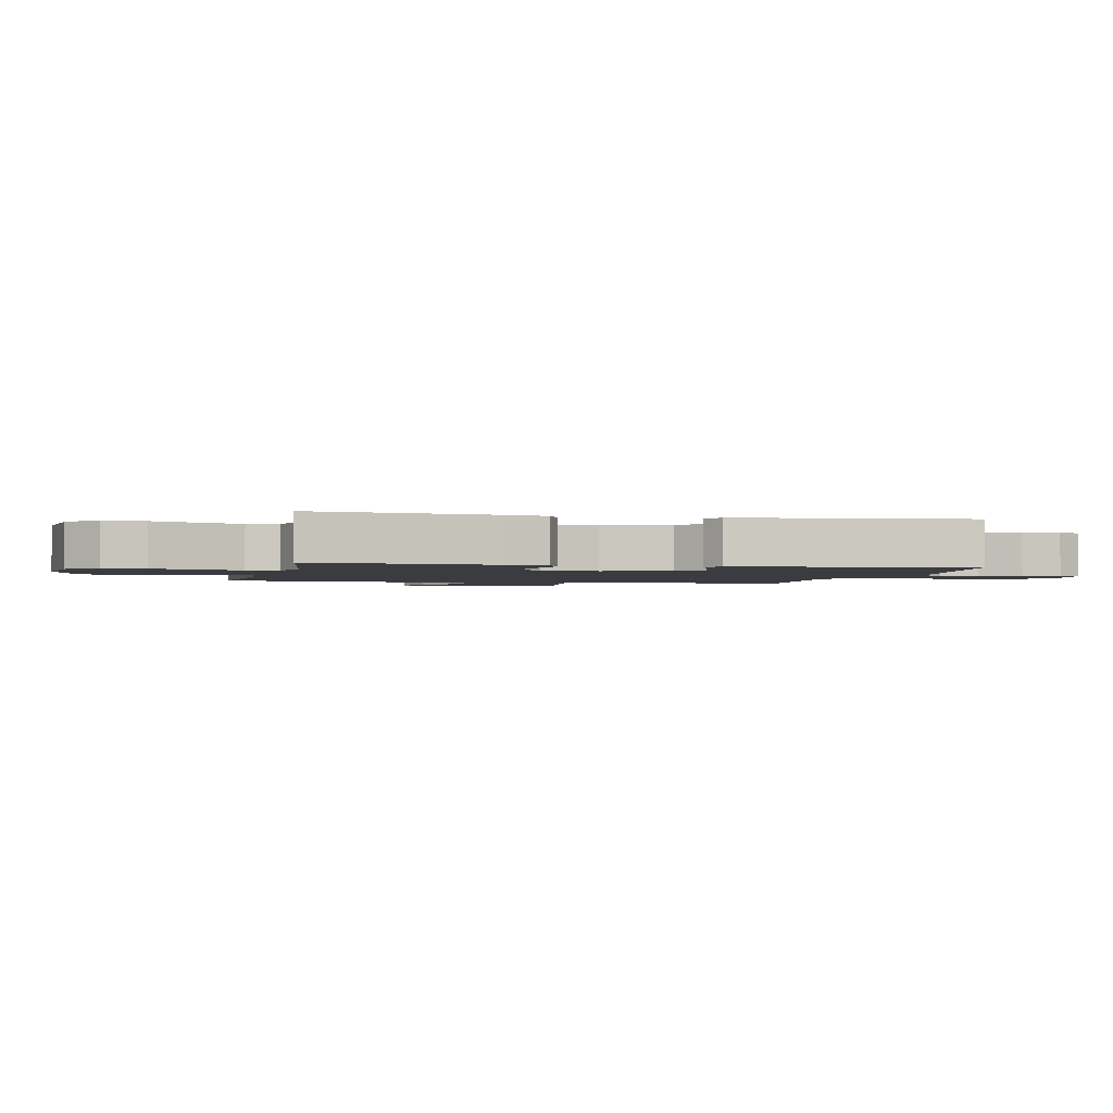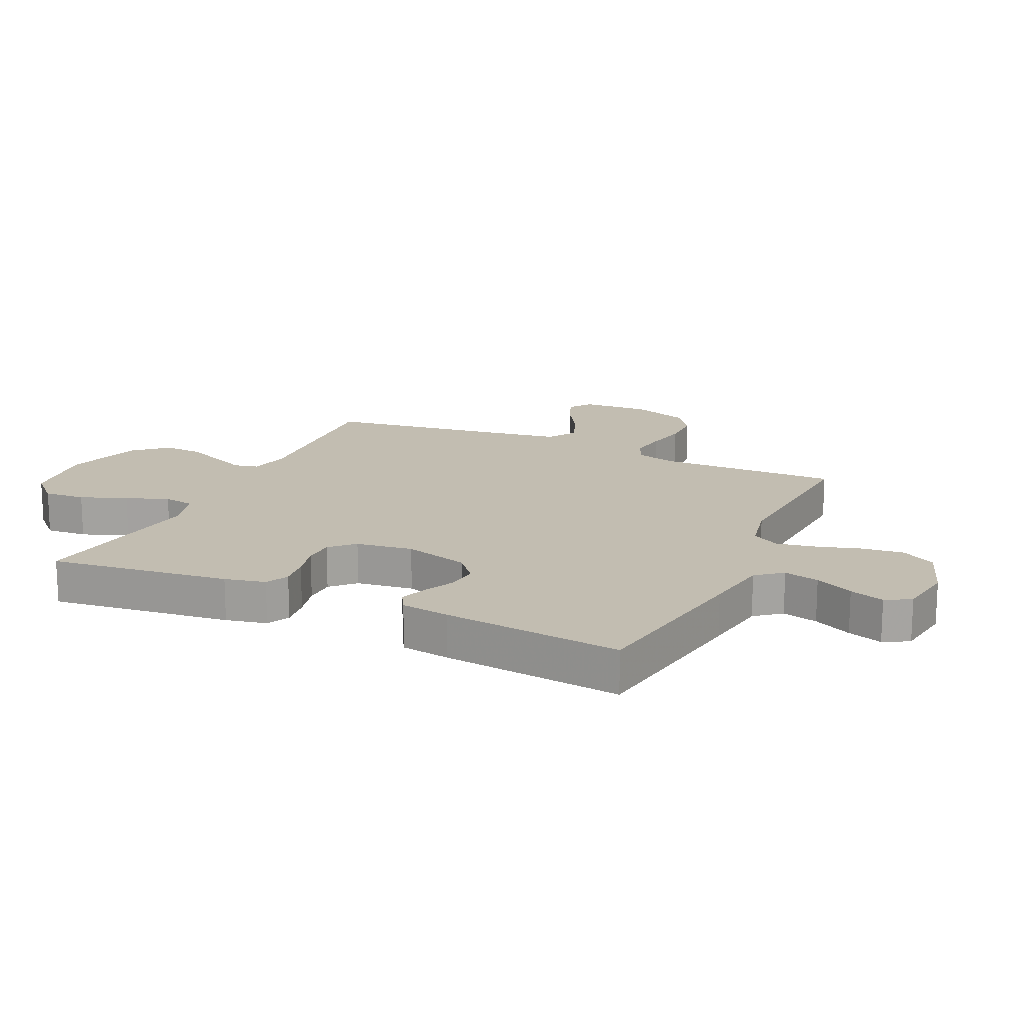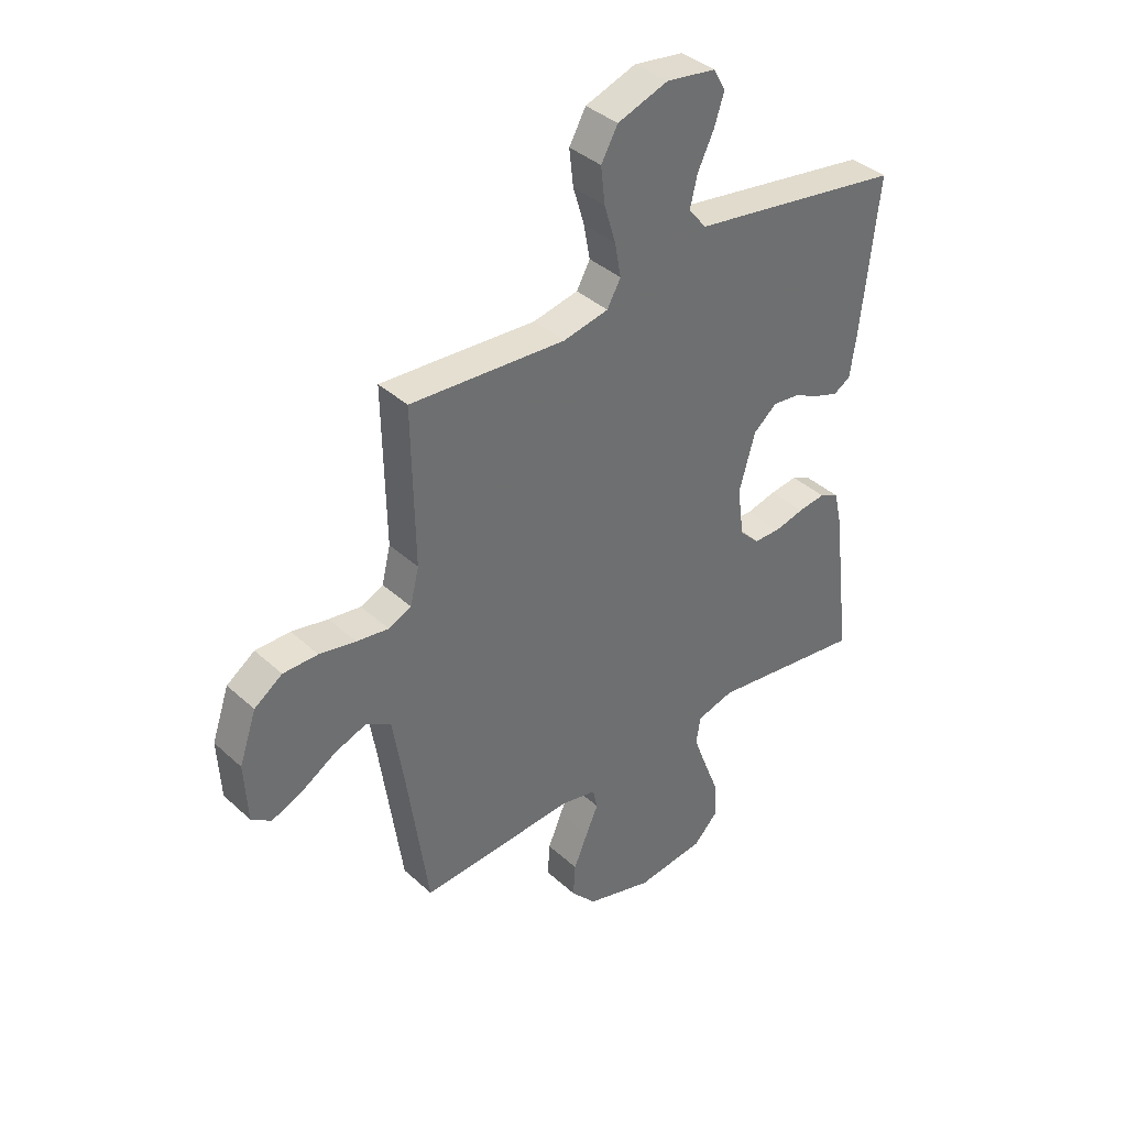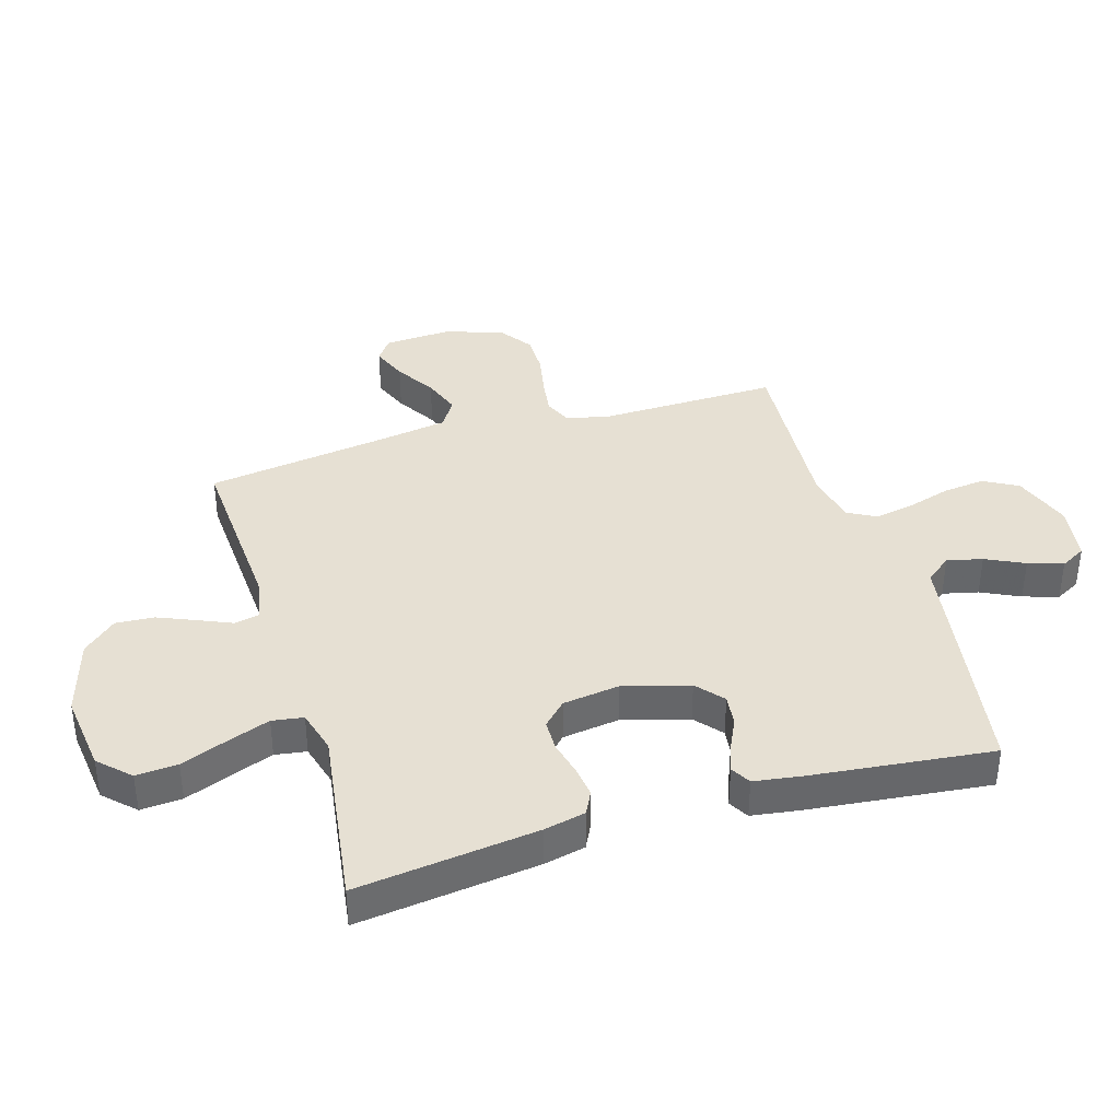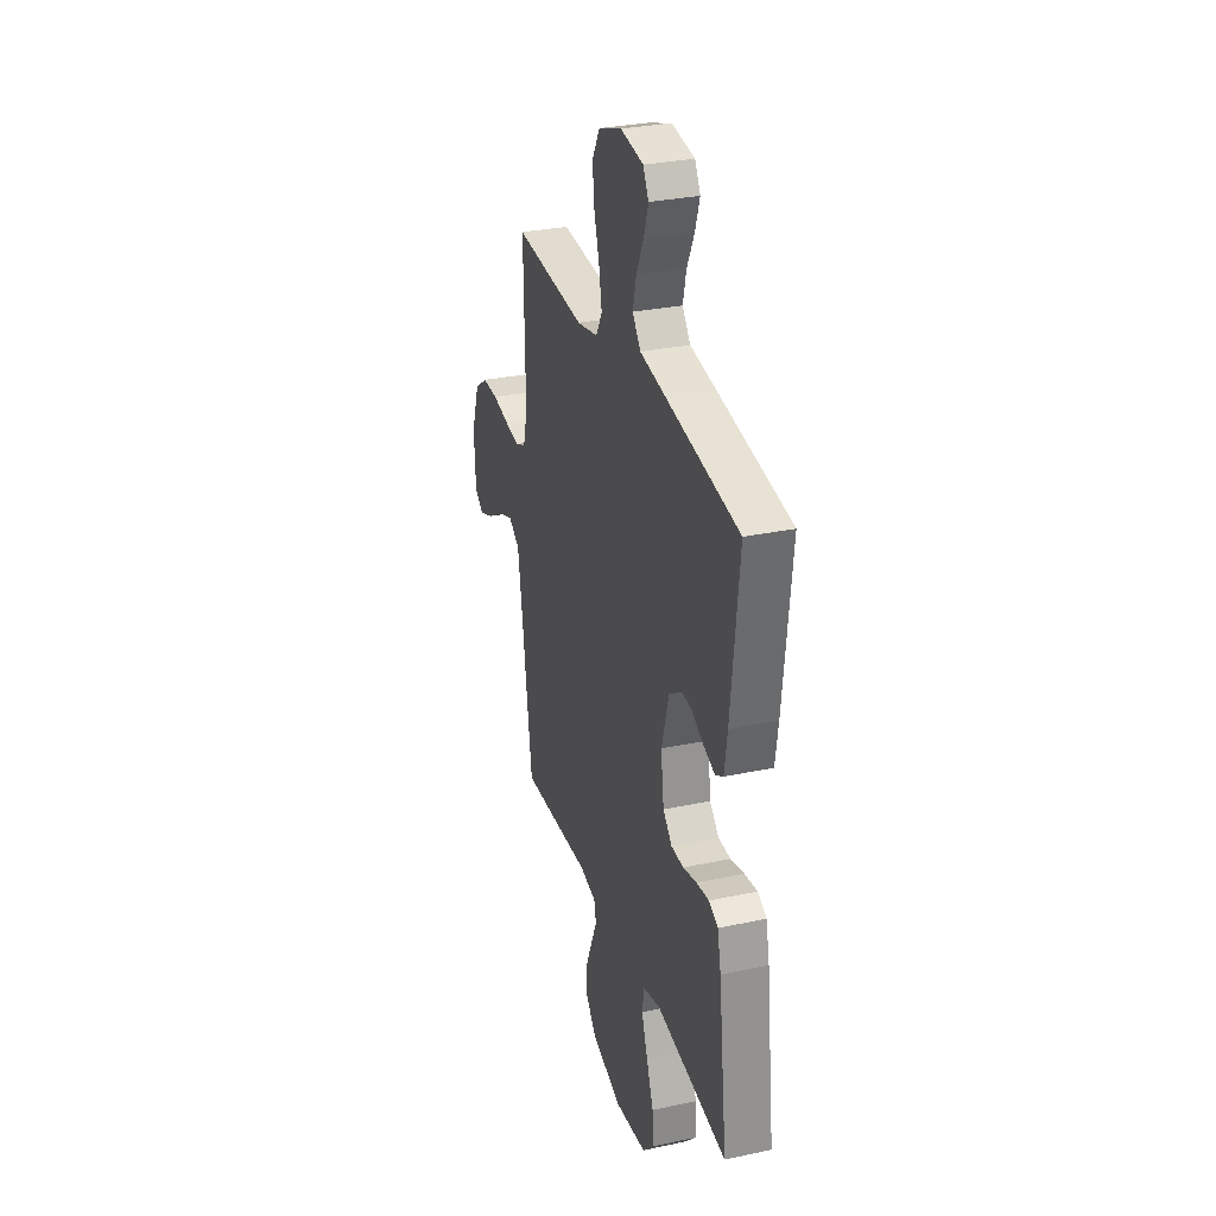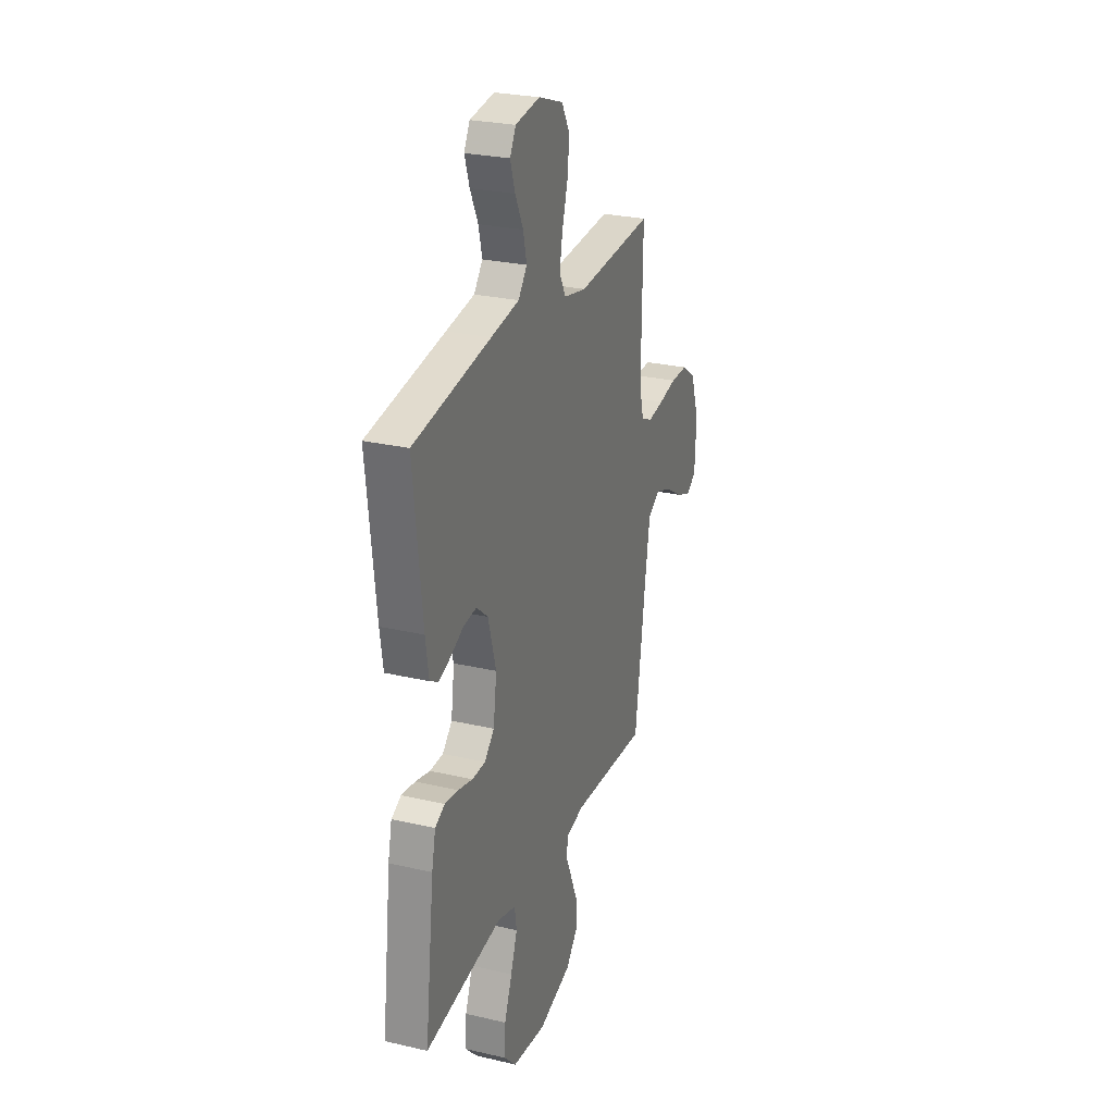
<metadata>
{"format":"obj","ext":"obj","renderer":"f3d","projection":"perspective","resolution":1024,"background":"white","views":[{"elev":-2.0,"azim":-102.6,"up":"+Y"},{"elev":16.9,"azim":-65.2,"up":"+Y"},{"elev":38.4,"azim":138.7,"up":"+Z"},{"elev":38.3,"azim":-106.8,"up":"+Y"},{"elev":30.5,"azim":-107.1,"up":"+Z"},{"elev":26.6,"azim":-70.0,"up":"+Z"}]}
</metadata>
<code>
v 0.5 0.07 0.5
v 0.495 0.07 0.2
v 0.512 0.07 0.131
v 0.556 0.07 0.111
v 0.618 0.07 0.12
v 0.688 0.07 0.134
v 0.755 0.07 0.134
v 0.809 0.07 0.096
v 0.842 0.07 0
v 0.836 0.07 -0.113
v 0.798 0.07 -0.14
v 0.739 0.07 -0.116
v 0.672 0.07 -0.075
v 0.609 0.07 -0.052
v 0.562 0.07 -0.082
v 0.543 0.07 -0.2
v 0.5 0.07 -0.5
v 0.2 0.07 -0.482
v 0.132 0.07 -0.497
v 0.123 0.07 -0.537
v 0.147 0.07 -0.592
v 0.174 0.07 -0.656
v 0.178 0.07 -0.72
v 0.129 0.07 -0.775
v 0 0.07 -0.813
v -0.132 0.07 -0.797
v -0.181 0.07 -0.747
v -0.176 0.07 -0.678
v -0.146 0.07 -0.601
v -0.12 0.07 -0.53
v -0.128 0.07 -0.478
v -0.2 0.07 -0.458
v -0.5 0.07 -0.5
v -0.463 0.07 -0.2
v -0.448 0.07 -0.132
v -0.41 0.07 -0.113
v -0.357 0.07 -0.12
v -0.3 0.07 -0.134
v -0.248 0.07 -0.133
v -0.21 0.07 -0.095
v -0.197 0.07 0
v -0.228 0.07 0.109
v -0.273 0.07 0.147
v -0.325 0.07 0.141
v -0.377 0.07 0.116
v -0.422 0.07 0.1
v -0.455 0.07 0.119
v -0.467 0.07 0.2
v -0.5 0.07 0.5
v -0.2 0.07 0.547
v -0.089 0.07 0.564
v -0.055 0.07 0.607
v -0.069 0.07 0.666
v -0.1 0.07 0.73
v -0.119 0.07 0.788
v -0.096 0.07 0.83
v 0 0.07 0.844
v 0.097 0.07 0.81
v 0.129 0.07 0.753
v 0.121 0.07 0.683
v 0.099 0.07 0.61
v 0.087 0.07 0.545
v 0.113 0.07 0.498
v 0.2 0.07 0.48
v 0.5 0 0.5
v 0.495 0 0.2
v 0.512 0 0.131
v 0.556 0 0.111
v 0.618 0 0.12
v 0.688 0 0.134
v 0.755 0 0.134
v 0.809 0 0.096
v 0.842 0 0
v 0.836 0 -0.113
v 0.798 0 -0.14
v 0.739 0 -0.116
v 0.672 0 -0.075
v 0.609 0 -0.052
v 0.562 0 -0.082
v 0.543 0 -0.2
v 0.5 0 -0.5
v 0.2 0 -0.482
v 0.132 0 -0.497
v 0.123 0 -0.537
v 0.147 0 -0.592
v 0.174 0 -0.656
v 0.178 0 -0.72
v 0.129 0 -0.775
v 0 0 -0.813
v -0.132 0 -0.797
v -0.181 0 -0.747
v -0.176 0 -0.678
v -0.146 0 -0.601
v -0.12 0 -0.53
v -0.128 0 -0.478
v -0.2 0 -0.458
v -0.5 0 -0.5
v -0.463 0 -0.2
v -0.448 0 -0.132
v -0.41 0 -0.113
v -0.357 0 -0.12
v -0.3 0 -0.134
v -0.248 0 -0.133
v -0.21 0 -0.095
v -0.197 0 0
v -0.228 0 0.109
v -0.273 0 0.147
v -0.325 0 0.141
v -0.377 0 0.116
v -0.422 0 0.1
v -0.455 0 0.119
v -0.467 0 0.2
v -0.5 0 0.5
v -0.2 0 0.547
v -0.089 0 0.564
v -0.055 0 0.607
v -0.069 0 0.666
v -0.1 0 0.73
v -0.119 0 0.788
v -0.096 0 0.83
v 0 0 0.844
v 0.097 0 0.81
v 0.129 0 0.753
v 0.121 0 0.683
v 0.099 0 0.61
v 0.087 0 0.545
v 0.113 0 0.498
v 0.2 0 0.48
f 58 59 60 61
f 58 61 62
f 57 58 62
f 56 57 62
f 53 54 55 56
f 52 53 56 62
f 51 52 62 63
f 49 50 51 63
f 44 45 46 47
f 44 47 48 49
f 35 36 37 38
f 33 34 35 38
f 32 33 38 39
f 31 32 39 40
f 26 27 28 29
f 26 29 30
f 25 26 30
f 24 25 30 31
f 20 21 22 23
f 20 23 24 31
f 16 17 18
f 15 16 18 19
f 10 11 12 13
f 10 13 14
f 9 10 14
f 8 9 14
f 5 6 7 8
f 4 5 8 14
f 3 4 14 15
f 64 1 2
f 43 44 49 63
f 42 43 63 64
f 41 42 64 2
f 19 20 31 40
f 15 19 40 41
f 2 3 15 41
f 125 124 123 122
f 126 125 122
f 126 122 121
f 126 121 120
f 120 119 118 117
f 126 120 117 116
f 127 126 116 115
f 127 115 114 113
f 111 110 109 108
f 113 112 111 108
f 102 101 100 99
f 102 99 98 97
f 103 102 97 96
f 104 103 96 95
f 93 92 91 90
f 94 93 90
f 94 90 89
f 95 94 89 88
f 87 86 85 84
f 95 88 87 84
f 82 81 80
f 83 82 80 79
f 77 76 75 74
f 78 77 74
f 78 74 73
f 78 73 72
f 72 71 70 69
f 78 72 69 68
f 79 78 68 67
f 66 65 128
f 127 113 108 107
f 128 127 107 106
f 66 128 106 105
f 104 95 84 83
f 105 104 83 79
f 105 79 67 66
f 1 65 66 2
f 2 66 67 3
f 3 67 68 4
f 4 68 69 5
f 5 69 70 6
f 6 70 71 7
f 7 71 72 8
f 8 72 73 9
f 9 73 74 10
f 10 74 75 11
f 11 75 76 12
f 12 76 77 13
f 13 77 78 14
f 14 78 79 15
f 15 79 80 16
f 16 80 81 17
f 17 81 82 18
f 18 82 83 19
f 19 83 84 20
f 20 84 85 21
f 21 85 86 22
f 22 86 87 23
f 23 87 88 24
f 24 88 89 25
f 25 89 90 26
f 26 90 91 27
f 27 91 92 28
f 28 92 93 29
f 29 93 94 30
f 30 94 95 31
f 31 95 96 32
f 32 96 97 33
f 33 97 98 34
f 34 98 99 35
f 35 99 100 36
f 36 100 101 37
f 37 101 102 38
f 38 102 103 39
f 39 103 104 40
f 40 104 105 41
f 41 105 106 42
f 42 106 107 43
f 43 107 108 44
f 44 108 109 45
f 45 109 110 46
f 46 110 111 47
f 47 111 112 48
f 48 112 113 49
f 49 113 114 50
f 50 114 115 51
f 51 115 116 52
f 52 116 117 53
f 53 117 118 54
f 54 118 119 55
f 55 119 120 56
f 56 120 121 57
f 57 121 122 58
f 58 122 123 59
f 59 123 124 60
f 60 124 125 61
f 61 125 126 62
f 62 126 127 63
f 63 127 128 64
f 64 128 65 1

</code>
